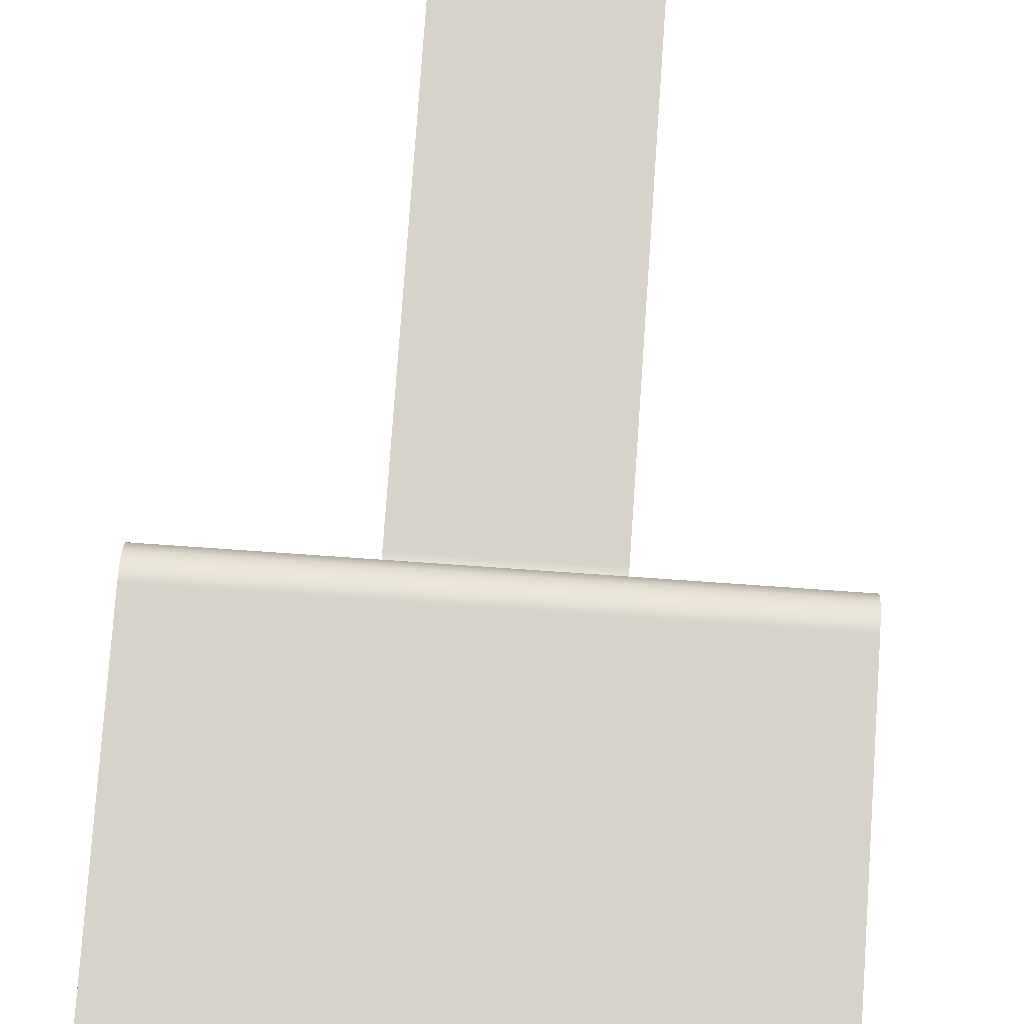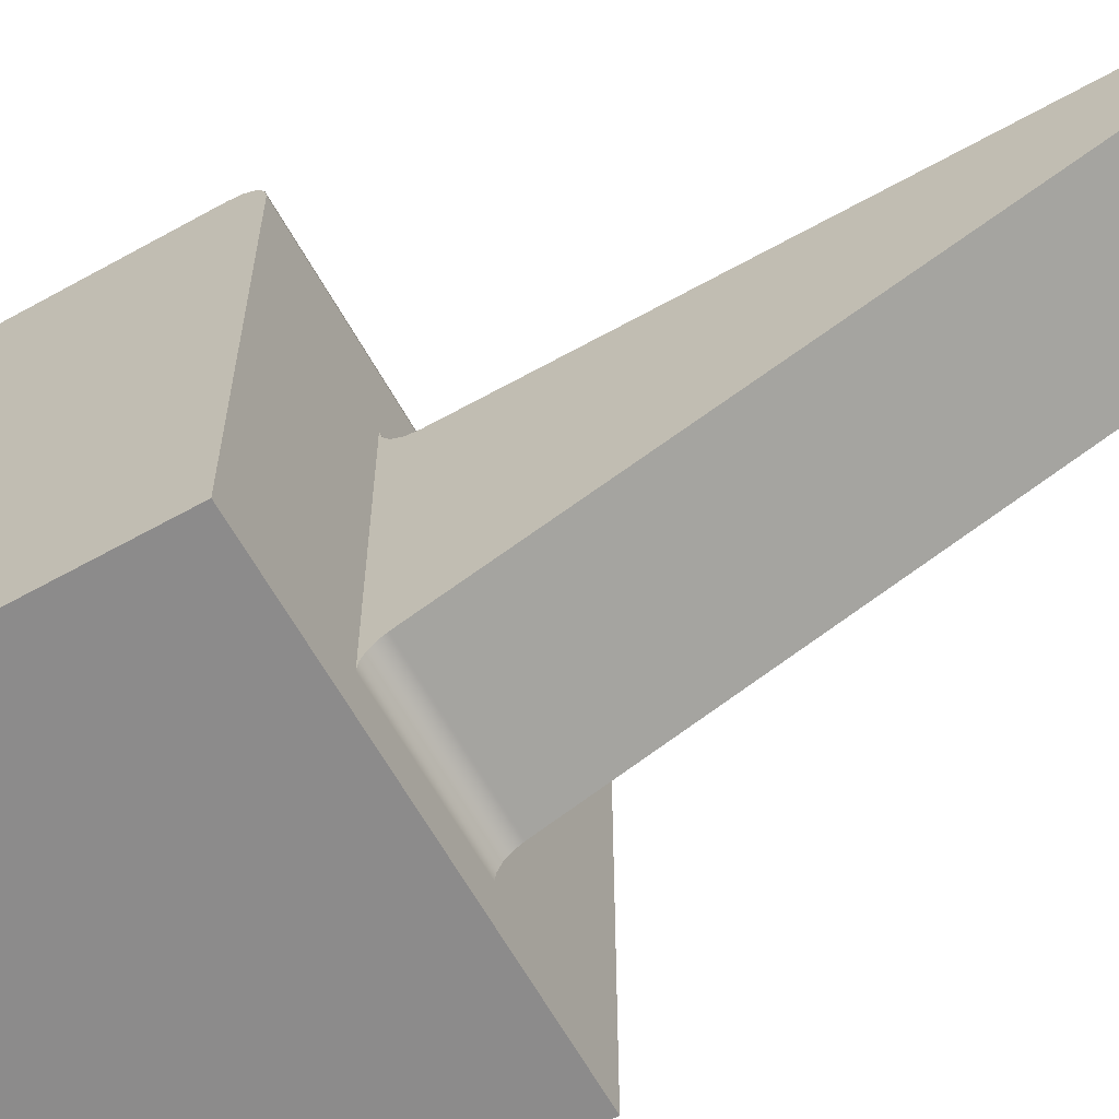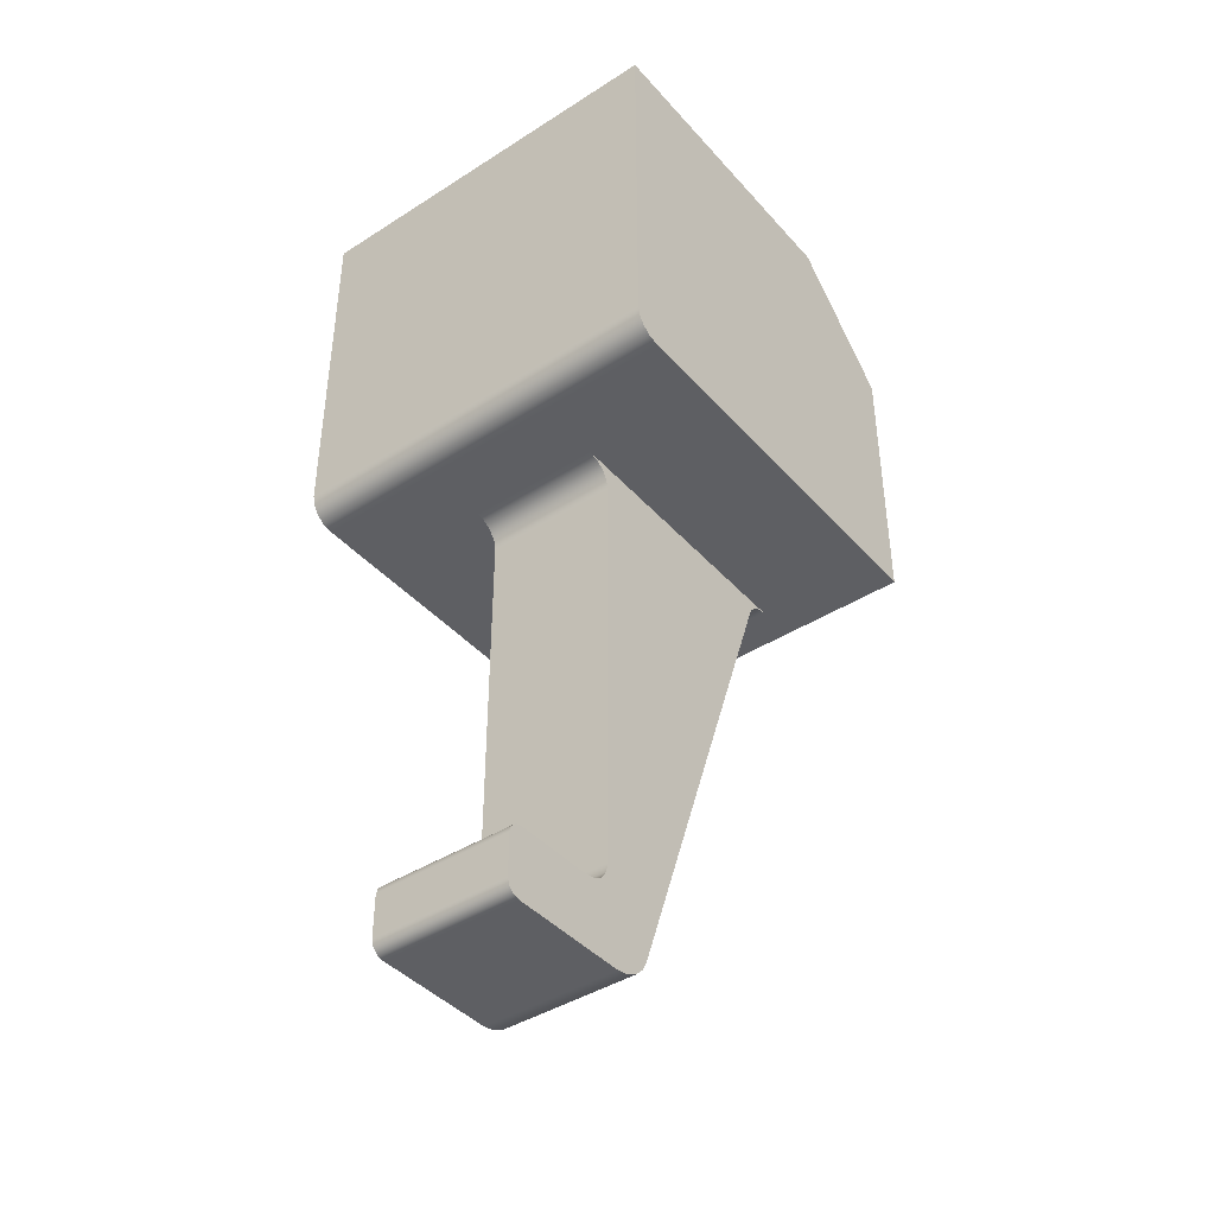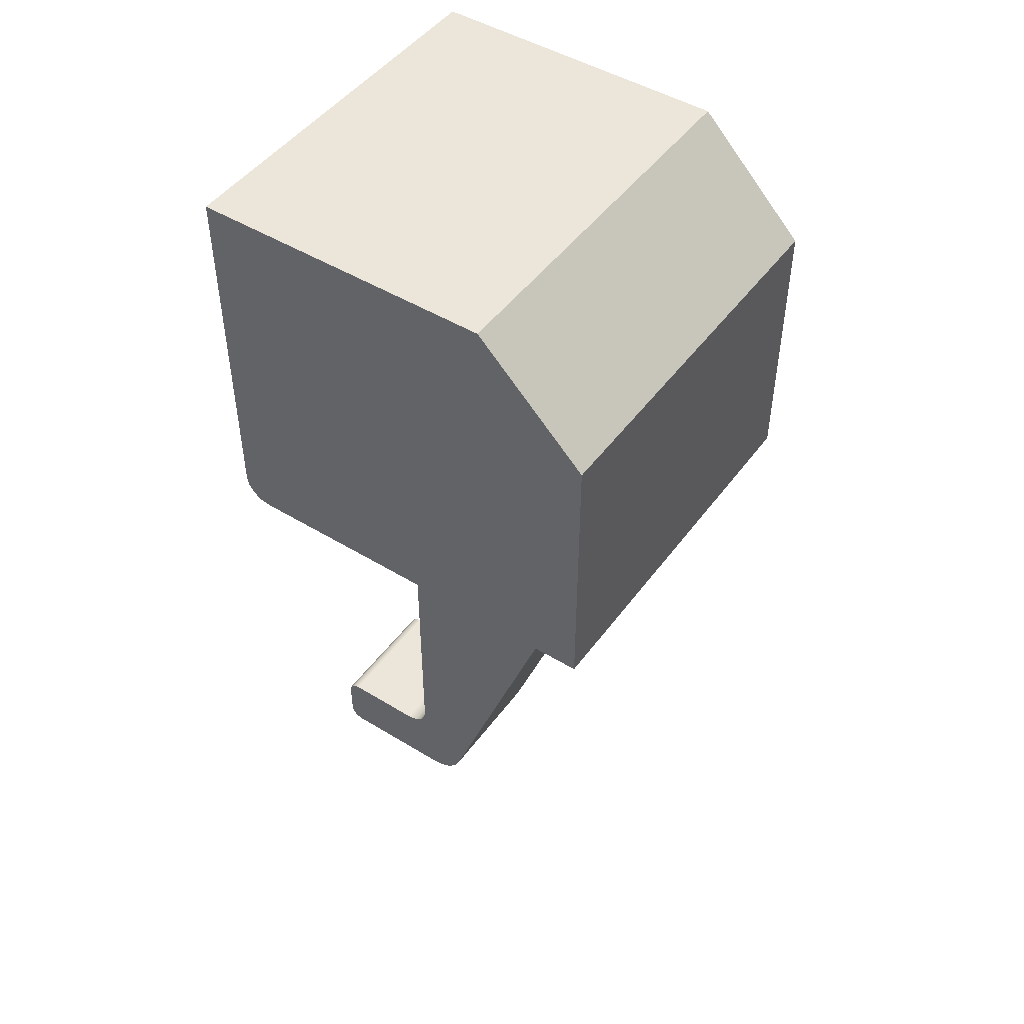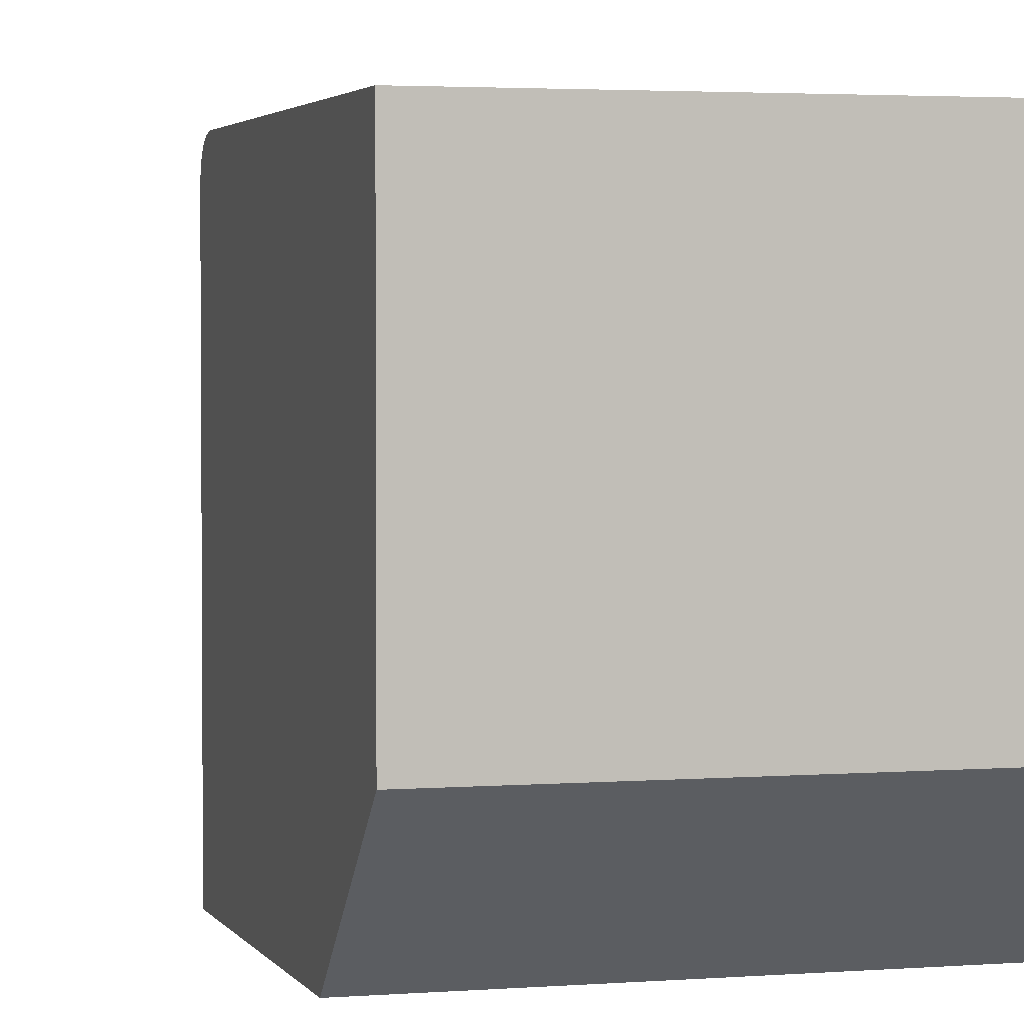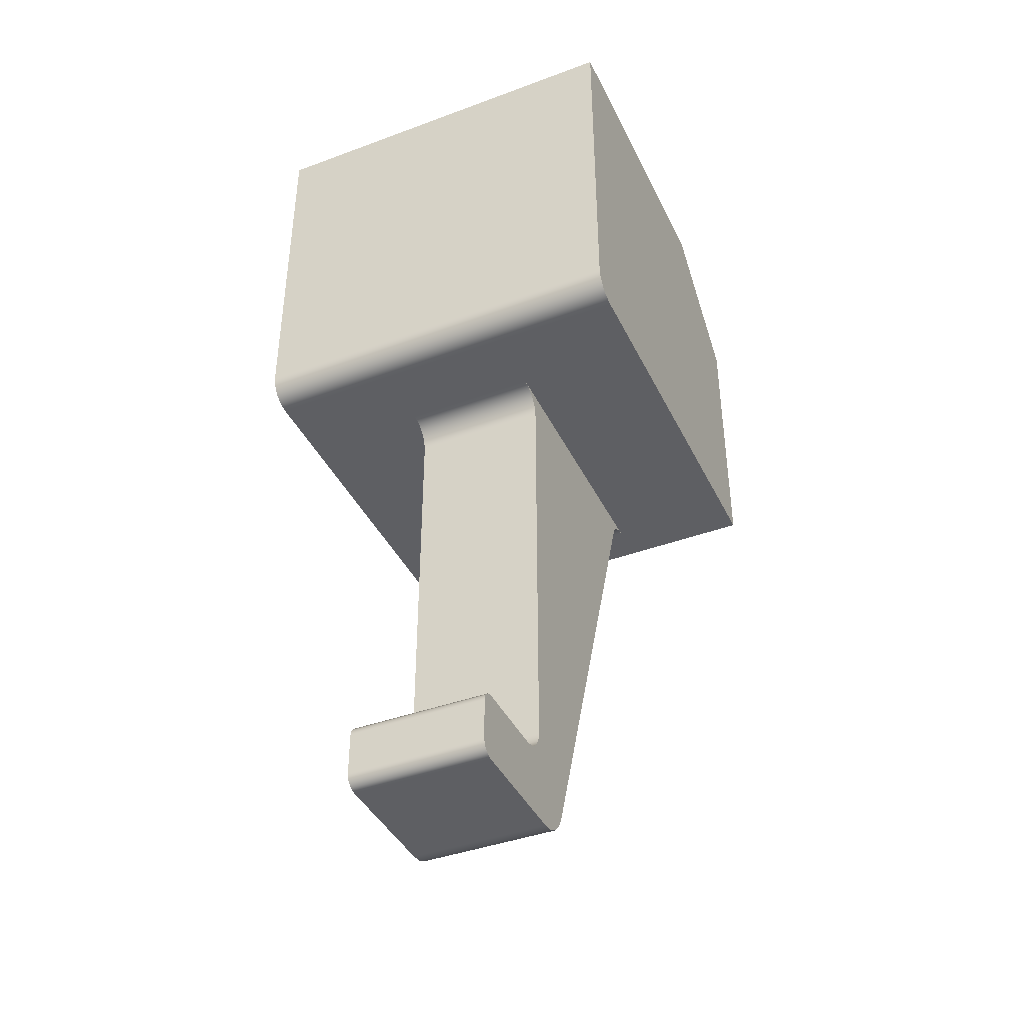
<metadata>
{"format":"obj","ext":"obj","renderer":"f3d","projection":"perspective","resolution":1024,"background":"white","views":[{"elev":76.2,"azim":4.0,"up":"+Y"},{"elev":-64.0,"azim":119.3,"up":"+Y"},{"elev":-41.8,"azim":-142.4,"up":"+Z"},{"elev":47.7,"azim":-55.5,"up":"+Z"},{"elev":2.7,"azim":-16.0,"up":"+Y"},{"elev":-41.0,"azim":-155.7,"up":"+Z"}]}
</metadata>
<code>
v -0.5 0.94 -1.44
v -0.5 -1.15 -1.44
v 0.5 -1.15 -1.44
v 0.5 0.94 -1.44
v -1.444 1.44 -1.44
v 1.444 1.44 -1.44
v 1.444 -1.45 -1.44
v -1.444 -1.45 -1.44
v -1.444 -1.45 0.63
v 1.444 -1.45 0.63
v 1.444 -0.63 1.45
v -1.444 -0.63 1.45
v -1.444 -1.45 -1.44
v 1.444 -1.45 -1.44
v 1.444 -1.45 0.63
v -1.444 -1.45 0.63
v -1.444 1.44 -1.44
v -1.444 -1.45 -1.44
v -1.444 -1.45 0.63
v -1.444 -0.63 1.45
v -1.444 1.64 1.45
v -1.444 1.64 -1.24
v -1.444 1.625 -1.317
v -1.444 1.581 -1.381
v -1.444 1.517 -1.425
v -1.444 -0.63 1.45
v 1.444 -0.63 1.45
v 1.444 1.64 1.45
v -1.444 1.64 1.45
v 1.444 -1.45 -1.44
v 1.444 1.44 -1.44
v 1.444 1.517 -1.425
v 1.444 1.581 -1.381
v 1.444 1.625 -1.317
v 1.444 1.64 -1.24
v 1.444 1.64 1.45
v 1.444 -0.63 1.45
v 1.444 -1.45 0.63
v -1.444 1.64 -1.24
v 1.444 1.64 -1.24
v 1.444 1.625 -1.317
v 1.444 1.581 -1.381
v 1.444 1.517 -1.425
v 1.444 1.44 -1.44
v -1.444 1.44 -1.44
v -1.444 1.517 -1.425
v -1.444 1.581 -1.381
v -1.444 1.625 -1.317
v -1.444 1.64 1.45
v 1.444 1.64 1.45
v 1.444 1.64 -1.24
v -1.444 1.64 -1.24
v -0.5 1.54 -4.94
v 0.5 1.54 -4.94
v 0.5 1.59 -4.953
v 0.5 1.627 -4.99
v 0.5 1.64 -5.04
v -0.5 1.64 -5.04
v -0.5 1.627 -4.99
v -0.5 1.59 -4.953
v -0.5 1.64 -5.04
v 0.5 1.64 -5.04
v 0.5 1.64 -5.34
v -0.5 1.64 -5.34
v -0.5 0.74 -1.64
v 0.5 0.74 -1.64
v 0.5 0.74 -4.74
v -0.5 0.74 -4.74
v -0.5 1.54 -5.44
v 0.5 1.54 -5.44
v 0.5 0.6504 -5.44
v -0.5 0.6504 -5.44
v 0.5 0.3683 -5.242
v 0.5 0.4122 -5.322
v 0.5 0.4781 -5.386
v 0.5 0.5601 -5.426
v 0.5 0.6504 -5.44
v 0.5 1.54 -5.44
v 0.5 1.59 -5.427
v 0.5 1.627 -5.39
v 0.5 1.64 -5.34
v 0.5 1.64 -5.04
v 0.5 1.627 -4.99
v 0.5 1.59 -4.953
v 0.5 1.54 -4.94
v 0.5 0.94 -4.94
v 0.5 0.8635 -4.925
v 0.5 0.7986 -4.881
v 0.5 0.7552 -4.817
v 0.5 0.74 -4.74
v 0.5 0.74 -1.64
v 0.5 0.7552 -1.563
v 0.5 0.7986 -1.499
v 0.5 0.8635 -1.455
v 0.5 0.94 -1.44
v 0.5 -1.15 -1.44
v 0.5 -1.09 -1.449
v 0.5 -1.035 -1.476
v 0.5 -0.9912 -1.518
v 0.5 -0.962 -1.572
v -0.5 0.94 -4.94
v 0.5 0.94 -4.94
v 0.5 1.54 -4.94
v -0.5 1.54 -4.94
v -0.5 0.6504 -5.44
v -0.5 0.5601 -5.426
v -0.5 0.4781 -5.386
v -0.5 0.4122 -5.322
v -0.5 0.3683 -5.242
v -0.5 -0.962 -1.572
v -0.5 -0.9912 -1.518
v -0.5 -1.035 -1.476
v -0.5 -1.09 -1.449
v -0.5 -1.15 -1.44
v -0.5 0.94 -1.44
v -0.5 0.8635 -1.455
v -0.5 0.7986 -1.499
v -0.5 0.7552 -1.563
v -0.5 0.74 -1.64
v -0.5 0.74 -4.74
v -0.5 0.7552 -4.817
v -0.5 0.7986 -4.881
v -0.5 0.8635 -4.925
v -0.5 0.94 -4.94
v -0.5 1.54 -4.94
v -0.5 1.59 -4.953
v -0.5 1.627 -4.99
v -0.5 1.64 -5.04
v -0.5 1.64 -5.34
v -0.5 1.627 -5.39
v -0.5 1.59 -5.427
v -0.5 1.54 -5.44
v -0.5 -0.962 -1.572
v 0.5 -0.962 -1.572
v 0.5 -0.9912 -1.518
v 0.5 -1.035 -1.476
v 0.5 -1.09 -1.449
v 0.5 -1.15 -1.44
v -0.5 -1.15 -1.44
v -0.5 -1.09 -1.449
v -0.5 -1.035 -1.476
v -0.5 -0.9912 -1.518
v -0.5 1.64 -5.34
v 0.5 1.64 -5.34
v 0.5 1.627 -5.39
v 0.5 1.59 -5.427
v 0.5 1.54 -5.44
v -0.5 1.54 -5.44
v -0.5 1.59 -5.427
v -0.5 1.627 -5.39
v -0.5 0.94 -1.44
v 0.5 0.94 -1.44
v 0.5 0.8635 -1.455
v 0.5 0.7986 -1.499
v 0.5 0.7552 -1.563
v 0.5 0.74 -1.64
v -0.5 0.74 -1.64
v -0.5 0.7552 -1.563
v -0.5 0.7986 -1.499
v -0.5 0.8635 -1.455
v -0.5 0.6504 -5.44
v 0.5 0.6504 -5.44
v 0.5 0.5601 -5.426
v 0.5 0.4781 -5.386
v 0.5 0.4122 -5.322
v 0.5 0.3683 -5.242
v -0.5 0.3683 -5.242
v -0.5 0.4122 -5.322
v -0.5 0.4781 -5.386
v -0.5 0.5601 -5.426
v -0.5 0.74 -4.74
v 0.5 0.74 -4.74
v 0.5 0.7552 -4.817
v 0.5 0.7986 -4.881
v 0.5 0.8635 -4.925
v 0.5 0.94 -4.94
v -0.5 0.94 -4.94
v -0.5 0.8635 -4.925
v -0.5 0.7986 -4.881
v -0.5 0.7552 -4.817
v -0.5 0.3683 -5.242
v 0.5 0.3683 -5.242
v 0.5 -0.962 -1.572
v -0.5 -0.962 -1.572
f 2 8 1
f 1 8 5
f 1 5 4
f 4 5 6
f 4 6 7
f 2 3 8
f 8 3 7
f 7 3 4
f 10 11 9
f 9 11 12
f 14 15 13
f 13 15 16
f 18 19 17
f 17 19 22
f 17 22 23
f 19 20 22
f 22 20 21
f 23 24 17
f 17 24 25
f 27 28 26
f 26 28 29
f 30 31 38
f 38 31 35
f 38 35 37
f 37 35 36
f 32 33 31
f 31 33 34
f 31 34 35
f 39 40 48
f 48 40 41
f 48 41 47
f 47 41 42
f 47 42 46
f 46 42 43
f 46 43 45
f 45 43 44
f 50 51 49
f 49 51 52
f 53 54 60
f 60 54 55
f 60 55 59
f 59 55 56
f 59 56 58
f 58 56 57
f 62 63 61
f 61 63 64
f 66 67 65
f 65 67 68
f 70 71 69
f 69 71 72
f 74 89 73
f 73 89 90
f 73 90 100
f 100 90 91
f 100 91 92
f 74 75 89
f 89 75 76
f 89 76 88
f 88 76 77
f 88 77 87
f 87 77 86
f 86 77 78
f 86 78 85
f 85 78 82
f 85 82 84
f 84 82 83
f 82 78 81
f 81 78 79
f 81 79 80
f 100 92 99
f 99 92 93
f 99 93 98
f 98 93 94
f 98 94 97
f 97 94 95
f 97 95 96
f 102 103 101
f 101 103 104
f 106 122 105
f 105 122 123
f 105 123 124
f 122 106 121
f 121 106 107
f 121 107 108
f 108 109 121
f 121 109 120
f 120 109 110
f 120 110 119
f 119 110 118
f 118 110 111
f 118 111 117
f 117 111 112
f 117 112 116
f 116 112 113
f 116 113 115
f 115 113 114
f 105 124 132
f 132 124 125
f 132 125 129
f 129 125 128
f 128 125 126
f 128 126 127
f 130 131 129
f 129 131 132
f 133 134 142
f 142 134 135
f 142 135 136
f 142 136 141
f 141 136 137
f 141 137 140
f 140 137 139
f 139 137 138
f 143 144 150
f 150 144 145
f 150 145 149
f 149 145 146
f 149 146 148
f 148 146 147
f 151 152 160
f 160 152 153
f 160 153 159
f 159 153 154
f 159 154 158
f 158 154 155
f 158 155 157
f 157 155 156
f 161 162 170
f 170 162 163
f 170 163 169
f 169 163 164
f 169 164 168
f 168 164 165
f 168 165 167
f 167 165 166
f 171 172 180
f 180 172 173
f 180 173 179
f 179 173 174
f 179 174 178
f 178 174 175
f 178 175 177
f 177 175 176
f 182 183 181
f 181 183 184

</code>
